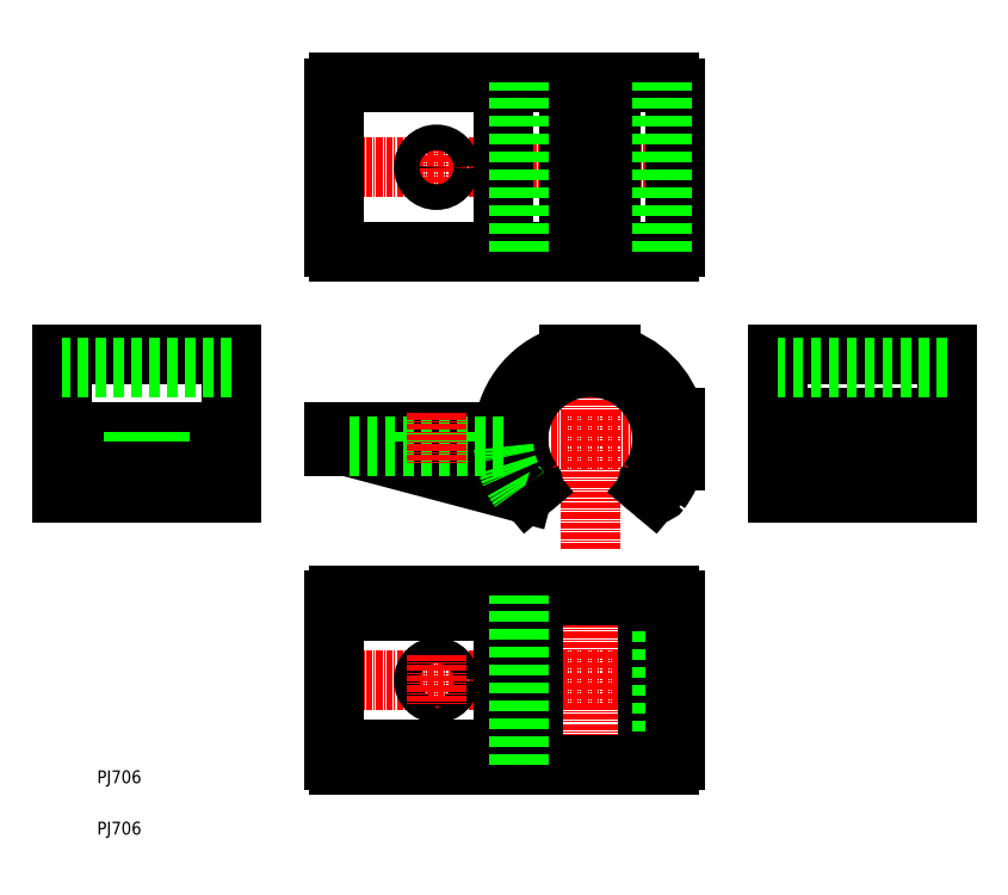
<metadata>
{"format":"dxf","ext":"dxf","renderer":"ezdxf+matplotlib","layout":"modelspace","background":"white","min_lineweight":24,"dpi":150}
</metadata>
<code>
0
SECTION
2
ENTITIES
0
LINE
8
CENTER
10
16.5
20
82.08
30
0
11
16.5
21
72.08
31
0
0
TEXT
8
0
10
6.814
20
10
30
0
40
2.5
1
PJ706
0
TEXT
8
0
10
6.814
20
2.367e-08
30
0
40
2.5
1
PJ706
0
LINE
8
0
10
33
20
75.58
30
0
11
-3.174e-07
21
75.58
31
0
0
LINE
8
0
10
33
20
78.58
30
0
11
-3.174e-07
21
78.58
31
0
0
LINE
8
0
10
3
20
75.58
30
0
11
3
21
66.58
31
0
0
LINE
8
0
10
30
20
75.58
30
0
11
30
21
66.58
31
0
0
LINE
8
CENTER
10
103
20
55.58
30
0
11
103
21
98.58
31
0
0
LINE
8
0
10
139.5
20
72.98
30
0
11
172.5
21
72.98
31
0
0
LINE
8
0
10
139.5
20
81.17
30
0
11
172.5
21
81.17
31
0
0
LINE
8
CENTER
10
124.5
20
30.08
30
0
11
48
21
30.08
31
0
0
LINE
8
CENTER
10
124.5
20
77.08
30
0
11
81.5
21
77.08
31
0
0
LINE
8
CENTER
10
103
20
51.58
30
0
11
103
21
8.578
31
0
0
LINE
8
0
10
91.88
20
46.58
30
0
11
91.88
21
13.58
31
0
0
LINE
8
0
10
86.07
20
43.58
30
0
11
86.07
21
16.58
31
0
0
CIRCLE
8
0
10
73
20
30.08
30
0
40
2.5
0
LINE
8
CENTER
10
73
20
35.08
30
0
11
73
21
25.08
31
0
0
LINE
8
0
10
114.1
20
46.58
30
0
11
114.1
21
13.58
31
0
0
LINE
8
0
10
117
20
46.58
30
0
11
117
21
13.58
31
0
0
LINE
8
CENTER
10
124.5
20
130.1
30
0
11
48
21
130.1
31
0
0
LINE
8
CENTER
10
103
20
108.6
30
0
11
103
21
151.6
31
0
0
LINE
8
CENTER
10
73
20
125.1
30
0
11
73
21
135.1
31
0
0
CIRCLE
8
0
10
73
20
130.1
30
0
40
2.5
0
LINE
8
0
10
86.07
20
113.6
30
0
11
86.07
21
146.6
31
0
0
LINE
8
0
10
98.91
20
113.6
30
0
11
98.91
21
146.6
31
0
0
LINE
8
0
10
107.1
20
113.6
30
0
11
107.1
21
146.6
31
0
0
LINE
8
0
10
33
20
93.58
30
0
11
-3.174e-07
21
93.58
31
0
0
LINE
8
0
10
-3.174e-07
20
93.58
30
0
11
-3.174e-07
21
66.58
31
0
0
LINE
8
0
10
-3.174e-07
20
66.58
30
0
11
33
21
66.58
31
0
0
LINE
8
0
10
33
20
66.58
30
0
11
33
21
93.58
31
0
0
LINE
8
0
10
91.53
20
67.46
30
0
11
90.77
21
66.81
31
0
0
ARC
8
0
10
90.12
20
67.58
30
0
40
1
50
255.2
51
310
0
LINE
8
0
10
89.87
20
66.61
30
0
11
56
21
75.58
31
0
0
LINE
8
0
10
56
20
75.58
30
0
11
53
21
75.58
31
0
0
LINE
8
0
10
53
20
75.58
30
0
11
53
21
78.58
31
0
0
LINE
8
0
10
53
20
78.58
30
0
11
86.07
21
78.58
31
0
0
ARC
8
0
10
103
20
77.08
30
0
40
17
50
103.9
51
174.9
0
LINE
8
0
10
98.91
20
93.58
30
0
11
107.1
21
93.58
31
0
0
ARC
8
0
10
103
20
77.08
30
0
40
17
50
13.93
51
76.07
0
LINE
8
0
10
119.5
20
81.17
30
0
11
119.5
21
72.98
31
0
0
ARC
8
0
10
103
20
77.08
30
0
40
17
50
323.6
51
346.1
0
ARC
8
0
10
115.9
20
67.58
30
0
40
1
50
230
51
323.6
0
LINE
8
0
10
115.2
20
66.81
30
0
11
114.5
21
67.46
31
0
0
ARC
8
0
10
103
20
77.08
30
0
40
14
50
323.8
51
216.2
0
ARC
8
0
10
115.1
20
68.22
30
0
40
1
50
143.8
51
230
0
ARC
8
0
10
90.89
20
68.22
30
0
40
1
50
310
51
36.18
0
LINE
8
0
10
139.5
20
93.58
30
0
11
172.5
21
93.58
31
0
0
LINE
8
0
10
172.5
20
93.58
30
0
11
172.5
21
66.58
31
0
0
LINE
8
0
10
172.5
20
66.58
30
0
11
139.5
21
66.58
31
0
0
LINE
8
0
10
139.5
20
66.58
30
0
11
139.5
21
93.58
31
0
0
LINE
8
0
10
54
20
46.58
30
0
11
118.5
21
46.58
31
0
0
ARC
8
0
10
118.5
20
45.58
30
0
40
1
50
360
51
90
0
LINE
8
0
10
119.5
20
45.58
30
0
11
119.5
21
14.58
31
0
0
ARC
8
0
10
118.5
20
14.58
30
0
40
1
50
270
51
4.28e-05
0
LINE
8
0
10
118.5
20
13.58
30
0
11
54
21
13.58
31
0
0
ARC
8
0
10
54
20
14.58
30
0
40
1
50
180
51
270
0
LINE
8
0
10
53
20
14.58
30
0
11
53
21
45.58
31
0
0
ARC
8
0
10
54
20
45.58
30
0
40
1
50
90
51
180
0
LINE
8
0
10
56
20
13.58
30
0
11
56
21
16.58
31
0
0
LINE
8
0
10
56
20
16.58
30
0
11
89.87
21
16.58
31
0
0
LINE
8
0
10
89.87
20
16.58
30
0
11
89.87
21
43.58
31
0
0
LINE
8
0
10
89.87
20
43.58
30
0
11
56
21
43.58
31
0
0
LINE
8
0
10
56
20
43.58
30
0
11
56
21
46.58
31
0
0
LINE
8
0
10
56
20
75.58
30
0
11
86.07
21
75.58
31
0
0
ARC
8
0
10
103
20
77.08
30
0
40
17
50
185.1
51
216.4
0
ARC
8
0
10
90.12
20
67.58
30
0
40
1
50
216.4
51
255.2
0
LINE
8
0
10
54
20
113.6
30
0
11
118.5
21
113.6
31
0
0
ARC
8
0
10
118.5
20
114.6
30
0
40
1
50
270
51
4.28e-05
0
LINE
8
0
10
119.5
20
114.6
30
0
11
119.5
21
145.6
31
0
0
ARC
8
0
10
118.5
20
145.6
30
0
40
1
50
360
51
90
0
LINE
8
0
10
118.5
20
146.6
30
0
11
54
21
146.6
31
0
0
ARC
8
0
10
54
20
145.6
30
0
40
1
50
90
51
180
0
LINE
8
0
10
53
20
145.6
30
0
11
53
21
114.6
31
0
0
ARC
8
0
10
54
20
114.6
30
0
40
1
50
180
51
270
0
LINE
8
0
10
70.5
20
78.58
30
0
11
70.5
21
75.58
31
0
0
LINE
8
0
10
75.5
20
78.58
30
0
11
75.5
21
75.58
31
0
0
LINE
8
CENTER
10
73
20
82.08
30
0
11
73
21
72.08
31
0
0
LINE
8
0
10
19
20
78.58
30
0
11
19
21
75.58
31
0
0
LINE
8
0
10
14
20
78.58
30
0
11
14
21
75.58
31
0
0
LINE
8
0
10
89
20
13.58
30
0
11
89
21
46.58
31
0
0
LINE
8
0
10
89
20
113.6
30
0
11
89
21
146.6
31
0
0
LINE
8
0
10
117
20
113.6
30
0
11
117
21
146.6
31
0
0
LINE
8
0
10
172.5
20
91.08
30
0
11
139.5
21
91.08
31
0
0
LINE
8
0
10
33
20
91.08
30
0
11
-3.174e-07
21
91.08
31
0
0
ENDSEC
0
EOF

</code>
